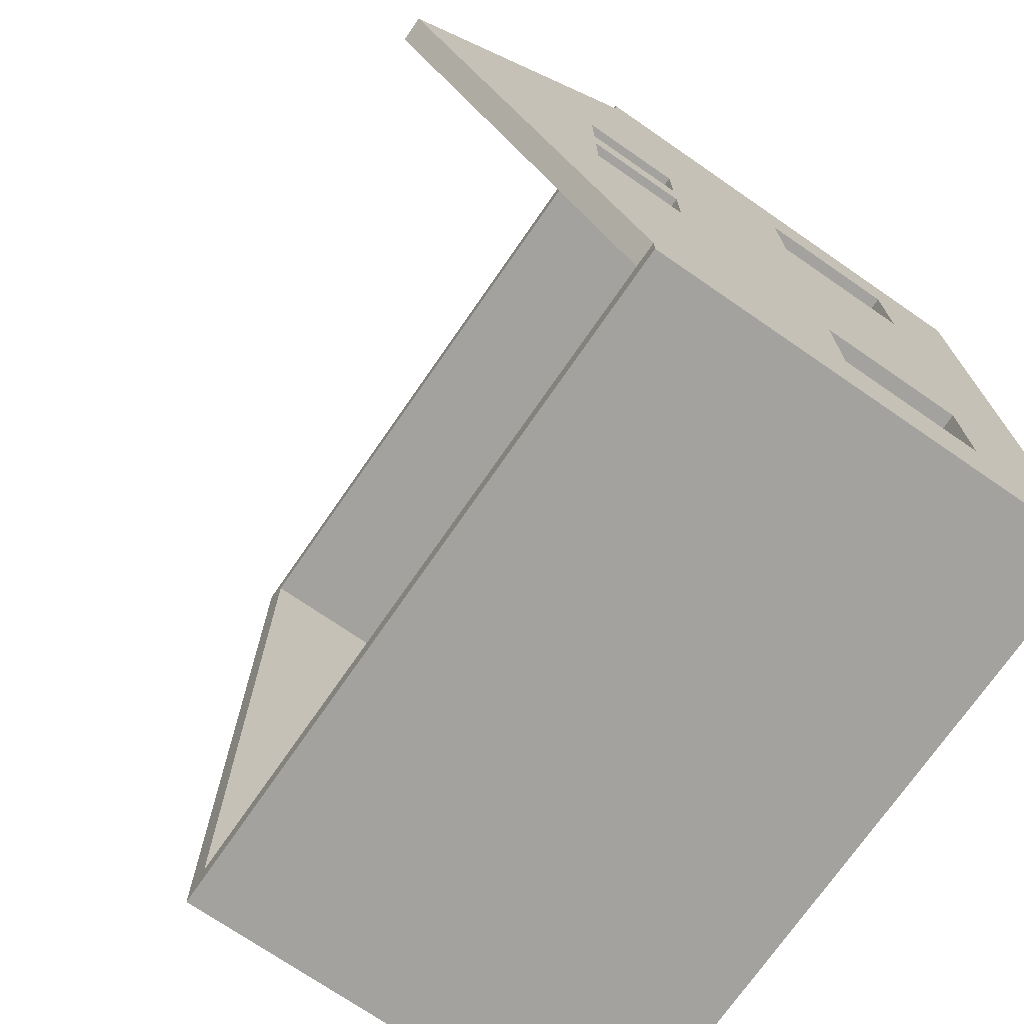
<metadata>
{"format":"obj","ext":"obj","renderer":"f3d","projection":"perspective","resolution":1024,"background":"white","views":[{"elev":-72.5,"azim":-124.6,"up":"+Z"}]}
</metadata>
<code>
v -81.62 106.2 -71.27
v 67.88 106.2 -71.27
v 67.88 10.22 -71.27
v -81.62 10.22 -71.27
v -81.62 10.22 -66.27
v -81.62 106.2 -66.27
v 62.88 106.2 -66.27
v -76.62 106.2 -66.27
v -76.62 10.22 -66.27
v 62.88 10.22 -66.27
v 67.88 10.22 98.47
v 67.88 106.2 98.47
v -76.74 10.22 93.47
v -81.74 10.22 93.46
v 62.88 106.2 93.47
v 62.88 10.22 93.47
v -81.75 106.2 98.47
v -81.74 106.2 93.46
v -81.75 10.22 98.47
v -26.05 32.12 93.47
v 10.75 32.12 93.47
v -51.05 32.12 93.47
v 10.75 32.12 98.47
v -26.05 32.12 98.47
v 35.75 32.12 98.47
v -81.68 158.5 11.96
v -76.68 158.5 11.96
v -76.74 106.2 93.47
v -76.67 106.2 -5.545
v -81.67 106.2 -5.545
v -81.67 95.42 -5.545
v -76.67 95.42 -5.545
v -81.68 95.42 9.455
v -76.68 95.42 9.455
v -81.68 106.2 9.455
v -76.68 106.2 9.455
v -76.68 115.4 9.455
v -81.68 115.4 9.455
v -81.67 115.4 -5.545
v -76.67 115.4 -5.545
v -76.71 62.12 52.48
v -76.71 32.12 52.48
v -76.69 95.42 18.73
v -81.71 32.12 52.48
v -81.71 62.12 52.48
v -81.69 95.42 18.73
v -76.69 106.2 18.73
v -81.69 106.2 18.73
v -81.69 115.4 18.73
v -76.69 115.4 18.73
v -76.7 115.4 33.73
v -81.7 115.4 33.73
v -81.7 95.42 33.73
v -81.7 106.2 33.73
v -76.7 106.2 33.73
v -76.7 95.42 33.73
v -76.63 32.12 -50.14
v -76.63 62.12 -50.14
v -81.63 62.12 -50.14
v -81.63 32.12 -50.14
v -76.65 62.12 -25.14
v -81.65 62.12 -25.14
v -76.65 32.12 -25.14
v -81.65 32.12 -25.14
v -76.73 62.12 77.48
v -81.73 62.12 77.48
v -76.73 32.12 77.48
v -81.73 32.12 77.48
v -26.05 62.12 98.47
v -26.05 62.12 93.47
v -51.05 32.12 98.47
v -51.05 62.12 93.47
v -51.05 62.12 98.47
v -42.23 62.12 93.47
v -48.48 62.12 98.47
v 35.75 62.12 98.47
v 35.75 62.12 93.47
v 35.75 32.12 93.47
v 10.75 62.12 93.47
v 10.75 62.12 98.47
v 20.26 62.12 93.47
v 14.01 62.12 98.47
g Wall01
f 1 2 3 4
f 4 5 6 1
f 7 8 9 10
f 11 3 2 12
f 9 13 14 5
f 8 7 1 6
f 15 7 10 16
f 17 18 14 19
f 20 21 13 22
f 23 24 11 25
f 8 6 26 27
f 18 28 27 26
f 29 30 31 32
f 31 33 34 32
f 33 35 36 34
f 37 38 39 40
f 41 42 34 43
f 33 44 45 46
f 26 6 39 38
f 40 8 27 37
f 47 48 46 43
f 49 50 51 52
f 53 54 55 56
f 56 43 46 53
f 57 58 59 60
f 59 58 61 62
f 61 63 64 62
f 63 57 60 64
f 42 41 45 44
f 45 41 65 66
f 65 67 68 66
f 67 42 44 68
f 24 69 70 20
f 20 22 71 24
f 22 72 73 71
f 72 74 75 73
f 74 70 69 75
f 25 76 77 78
f 78 21 23 25
f 21 79 80 23
f 79 81 82 80
f 81 77 76 82
f 13 11 19 14
f 16 3 11 13
f 10 4 3 16
f 9 5 4 10
f 17 12 28 18
f 12 2 15 28
f 2 1 7 15
f 13 21 78 16
f 28 72 22 13
f 78 77 15 16
f 77 81 28 15
f 79 21 28 81
f 28 70 74 72
f 21 20 70 28
f 11 24 71 19
f 71 73 17 19
f 73 75 12 17
f 69 80 12 75
f 82 76 12 80
f 76 25 11 12
f 69 24 23 80
f 30 29 40 39
f 37 36 35 38
f 67 65 28 13
f 8 58 57 9
f 57 63 13 9
f 29 61 58 8
f 32 34 61 29
f 65 56 55 28
f 41 43 56 65
f 43 34 36 47
f 61 42 13 63
f 13 42 67
f 34 42 61
f 18 66 68 14
f 60 59 6 5
f 14 64 60 5
f 59 62 30 6
f 62 33 31 30
f 54 53 66 18
f 53 46 45 66
f 33 46 48 35
f 14 44 62 64
f 44 14 68
f 44 33 62
f 48 49 38 35
f 18 26 52 54
f 26 38 49 52
f 39 6 30
f 37 50 47 36
f 51 27 28 55
f 50 37 27 51
f 8 40 29
f 48 47 50 49
f 51 55 54 52
g Wall01
v -81.75 0 98.32
v -81.75 0 -71.41
v 67.88 0 -71.41
v 67.88 0 98.32
v -81.75 10.22 98.32
v 67.88 10.22 98.32
v 67.88 10.22 -71.41
v -81.75 10.22 -71.41
g Box01
v -83.3 156.4 12.11
v -83.3 99.65 -76.42
v 67.63 99.65 -76.42
v 67.63 156.4 12.11
v -83.3 160.4 12.11
v 67.63 160.4 12.11
v 67.63 103.6 -76.42
v -83.3 103.6 -76.42
v -83.3 98.64 105.9
v 67.63 98.64 105.9
v 67.63 102.6 105.9
v -83.3 102.6 105.9
g Box02
v -82.59 10.22 -4.043
v -82.59 22.22 9.457
v -82.59 22.22 -0.0429
v -82.59 56.22 -0.0429
v -80.59 10.22 -4.043
v -80.59 60.22 -4.043
v -80.59 56.22 -0.0429
v -80.59 22.22 -0.0429
v -82.59 10.22 30.96
v -82.59 60.22 30.96
v -82.59 56.22 26.96
v -82.59 22.22 26.96
v -80.59 10.22 30.96
v -80.59 22.22 17.46
v -80.59 22.22 26.96
v -80.59 56.22 26.96
v -82.59 56.22 9.457
v -82.59 60.22 -4.043
v -80.59 56.22 17.46
v -80.59 60.22 30.96
v -82.59 10.22 13.46
v -82.59 60.22 13.46
v -80.59 10.22 13.46
v -80.59 22.22 9.457
v -80.59 56.22 9.457
v -82.59 22.22 17.46
v -82.59 56.22 17.46
v -80.59 60.22 13.46
v -81.71 22.22 -0.0429
v -81.71 22.22 9.457
v -81.71 56.22 9.457
v -81.71 56.22 -0.0429
v -81.71 22.22 17.46
v -81.71 22.22 26.96
v -81.71 56.22 26.96
v -81.71 56.22 17.46
v -81.46 22.22 9.457
v -81.46 22.22 -0.0429
v -81.46 56.22 -0.0429
v -81.46 56.22 9.457
v -81.46 22.22 26.96
v -81.46 22.22 17.46
v -81.46 56.22 17.46
v -81.46 56.22 26.96
v -83.59 10.22 -4.043
v -83.59 10.22 -7.043
v -76.79 10.22 -7.043
v -76.79 10.22 -4.043
v -83.59 60.22 -4.043
v -83.59 60.22 -7.043
v -76.79 60.22 -4.043
v -76.79 60.22 -7.043
v -83.59 10.22 33.96
v -83.59 10.22 30.96
v -76.79 10.22 30.96
v -76.79 10.22 33.96
v -83.59 60.22 33.96
v -83.59 60.22 30.96
v -76.79 60.22 33.96
v -76.79 60.22 30.96
v -83.59 63.22 33.96
v -83.59 63.22 -7.043
v -76.79 63.22 33.96
v -76.79 63.22 -7.043
g BiFoldDoor01
v -91.44 0 37.08
v -91.44 0 -10.17
v -66.5 0 -10.17
v -66.5 0 37.08
v -91.44 10.14 37.08
v -66.5 10.14 37.08
v -66.5 10.14 -10.17
v -91.44 10.14 -10.17
g Box09
v -98.09 0 44.06
v -98.09 0 -17.14
v -69.99 0 -17.14
v -69.99 0 44.06
v -98.09 6.5 44.06
v -69.99 6.5 44.06
v -69.99 6.5 -17.14
v -98.09 6.5 -17.14
g Box10
v -105.4 0 49.7
v -105.4 0 -22.78
v -77.32 0 -22.78
v -77.32 0 49.7
v -105.4 3.5 49.7
v -77.32 3.5 49.7
v -77.32 3.5 -22.78
v -105.4 3.5 -22.78
g Box11
v -77.93 32.16 52.27
v -77.93 34.66 52.27
v -77.93 34.66 77.5
v -77.93 32.16 77.5
v -78.43 32.16 52.27
v -78.43 34.66 52.27
v -78.43 34.66 77.5
v -78.43 32.16 77.5
v -77.93 59.62 52.27
v -77.93 62.12 52.27
v -77.93 62.12 77.5
v -77.93 59.62 77.5
v -78.43 59.62 52.27
v -78.43 62.12 52.27
v -78.43 62.12 77.5
v -78.43 59.62 77.5
v -77.93 59.62 54.77
v -77.93 34.66 54.77
v -78.43 59.62 54.77
v -78.43 34.66 54.77
v -77.93 34.66 75
v -77.93 59.62 75
v -78.43 34.66 75
v -78.43 59.62 75
v -80.06 32.16 52.27
v -80.06 34.66 52.27
v -80.06 34.66 77.5
v -80.06 32.16 77.5
v -80.56 32.16 52.27
v -80.56 34.66 52.27
v -80.56 34.66 77.5
v -80.56 32.16 77.5
v -80.06 59.62 52.27
v -80.06 62.12 52.27
v -80.06 62.12 77.5
v -80.06 59.62 77.5
v -80.56 59.62 52.27
v -80.56 62.12 52.27
v -80.56 62.12 77.5
v -80.56 59.62 77.5
v -80.06 59.62 54.77
v -80.06 34.66 54.77
v -80.56 59.62 54.77
v -80.56 34.66 54.77
v -80.06 34.66 75
v -80.06 59.62 75
v -80.56 34.66 75
v -80.56 59.62 75
v -79.25 34.66 75
v -79.25 59.62 75
v -79.25 59.62 54.77
v -79.25 34.66 54.77
v -78.43 35.66 54.77
v -78.43 35.66 75
v -79.25 35.66 54.77
v -79.25 35.66 75
v -78.43 58.62 54.77
v -78.43 58.62 75
v -79.25 58.62 75
v -79.25 58.62 54.77
v -78.43 58.62 55.77
v -78.43 35.66 55.77
v -79.25 58.62 55.77
v -79.25 35.66 55.77
v -78.43 35.66 74
v -78.43 58.62 74
v -79.25 35.66 74
v -79.25 58.62 74
v -80.06 35.66 54.77
v -80.06 35.66 75
v -80.06 58.62 75
v -80.06 58.62 54.77
v -80.06 58.62 55.77
v -80.06 35.66 55.77
v -80.06 35.66 74
v -80.06 58.62 74
v -78.75 34.66 54.77
v -78.75 59.62 54.77
v -78.75 59.62 75
v -78.75 34.66 75
v -79.75 34.66 54.77
v -79.75 59.62 54.77
v -79.75 59.62 75
v -79.75 34.66 75
g AwningWindow01
v -77.93 32.16 -50.77
v -77.93 34.66 -50.77
v -77.93 34.66 -25.55
v -77.93 32.16 -25.55
v -78.43 32.16 -50.77
v -78.43 34.66 -50.77
v -78.43 34.66 -25.55
v -78.43 32.16 -25.55
v -77.93 59.62 -50.77
v -77.93 62.12 -50.77
v -77.93 62.12 -25.55
v -77.93 59.62 -25.55
v -78.43 59.62 -50.77
v -78.43 62.12 -50.77
v -78.43 62.12 -25.55
v -78.43 59.62 -25.55
v -77.93 59.62 -48.27
v -77.93 34.66 -48.27
v -78.43 59.62 -48.27
v -78.43 34.66 -48.27
v -77.93 34.66 -28.05
v -77.93 59.62 -28.05
v -78.43 34.66 -28.05
v -78.43 59.62 -28.05
v -80.06 32.16 -50.77
v -80.06 34.66 -50.77
v -80.06 34.66 -25.55
v -80.06 32.16 -25.55
v -80.56 32.16 -50.77
v -80.56 34.66 -50.77
v -80.56 34.66 -25.55
v -80.56 32.16 -25.55
v -80.06 59.62 -50.77
v -80.06 62.12 -50.77
v -80.06 62.12 -25.55
v -80.06 59.62 -25.55
v -80.56 59.62 -50.77
v -80.56 62.12 -50.77
v -80.56 62.12 -25.55
v -80.56 59.62 -25.55
v -80.06 59.62 -48.27
v -80.06 34.66 -48.27
v -80.56 59.62 -48.27
v -80.56 34.66 -48.27
v -80.06 34.66 -28.05
v -80.06 59.62 -28.05
v -80.56 34.66 -28.05
v -80.56 59.62 -28.05
v -79.25 34.66 -28.05
v -79.25 59.62 -28.05
v -79.25 59.62 -48.27
v -79.25 34.66 -48.27
v -78.43 35.66 -48.27
v -78.43 35.66 -28.05
v -79.25 35.66 -48.27
v -79.25 35.66 -28.05
v -78.43 58.62 -48.27
v -78.43 58.62 -28.05
v -79.25 58.62 -28.05
v -79.25 58.62 -48.27
v -78.43 58.62 -47.27
v -78.43 35.66 -47.27
v -79.25 58.62 -47.27
v -79.25 35.66 -47.27
v -78.43 35.66 -29.05
v -78.43 58.62 -29.05
v -79.25 35.66 -29.05
v -79.25 58.62 -29.05
v -80.06 35.66 -48.27
v -80.06 35.66 -28.05
v -80.06 58.62 -28.05
v -80.06 58.62 -48.27
v -80.06 58.62 -47.27
v -80.06 35.66 -47.27
v -80.06 35.66 -29.05
v -80.06 58.62 -29.05
v -78.75 34.66 -48.27
v -78.75 59.62 -48.27
v -78.75 59.62 -28.05
v -78.75 34.66 -28.05
v -79.75 34.66 -48.27
v -79.75 59.62 -48.27
v -79.75 59.62 -28.05
v -79.75 34.66 -28.05
g AwningWindow02
v -25.82 32.16 97.29
v -25.82 34.66 97.29
v -51.05 34.66 97.29
v -51.05 32.16 97.29
v -25.82 32.16 96.79
v -25.82 34.66 96.79
v -51.05 34.66 96.79
v -51.05 32.16 96.79
v -25.82 59.62 97.29
v -25.82 62.12 97.29
v -51.05 62.12 97.29
v -51.05 59.62 97.29
v -25.82 59.62 96.79
v -25.82 62.12 96.79
v -51.05 62.12 96.79
v -51.05 59.62 96.79
v -28.32 59.62 97.29
v -28.32 34.66 97.29
v -28.32 59.62 96.79
v -28.32 34.66 96.79
v -48.55 34.66 97.29
v -48.55 59.62 97.29
v -48.55 34.66 96.79
v -48.55 59.62 96.79
v -25.82 32.16 95.16
v -25.82 34.66 95.16
v -51.05 34.66 95.16
v -51.05 32.16 95.16
v -25.82 32.16 94.66
v -25.82 34.66 94.66
v -51.05 34.66 94.66
v -51.05 32.16 94.66
v -25.82 59.62 95.16
v -25.82 62.12 95.16
v -51.05 62.12 95.16
v -51.05 59.62 95.16
v -25.82 59.62 94.66
v -25.82 62.12 94.66
v -51.05 62.12 94.66
v -51.05 59.62 94.66
v -28.32 59.62 95.16
v -28.32 34.66 95.16
v -28.32 59.62 94.66
v -28.32 34.66 94.66
v -48.55 34.66 95.16
v -48.55 59.62 95.16
v -48.55 34.66 94.66
v -48.55 59.62 94.66
v -48.55 34.66 95.98
v -48.55 59.62 95.98
v -28.32 59.62 95.98
v -28.32 34.66 95.98
v -28.32 35.66 96.79
v -48.55 35.66 96.79
v -28.32 35.66 95.98
v -48.55 35.66 95.98
v -28.32 58.62 96.79
v -48.55 58.62 96.79
v -48.55 58.62 95.98
v -28.32 58.62 95.98
v -29.32 58.62 96.79
v -29.32 35.66 96.79
v -29.32 58.62 95.98
v -29.32 35.66 95.98
v -47.55 35.66 96.79
v -47.55 58.62 96.79
v -47.55 35.66 95.98
v -47.55 58.62 95.98
v -28.32 35.66 95.16
v -48.55 35.66 95.16
v -48.55 58.62 95.16
v -28.32 58.62 95.16
v -29.32 58.62 95.16
v -29.32 35.66 95.16
v -47.55 35.66 95.16
v -47.55 58.62 95.16
v -28.32 59.62 96.48
v -28.32 34.66 96.48
v -28.32 34.66 95.48
v -28.32 59.62 95.48
v -48.55 59.62 96.48
v -48.55 59.62 95.48
v -48.55 34.66 96.48
v -48.55 34.66 95.48
g AwningWindow03
v 35.82 32.16 97.29
v 35.82 34.66 97.29
v 10.6 34.66 97.29
v 10.6 32.16 97.29
v 35.82 32.16 96.79
v 35.82 34.66 96.79
v 10.6 34.66 96.79
v 10.6 32.16 96.79
v 35.82 59.62 97.29
v 35.82 62.12 97.29
v 10.6 62.12 97.29
v 10.6 59.62 97.29
v 35.82 59.62 96.79
v 35.82 62.12 96.79
v 10.6 62.12 96.79
v 10.6 59.62 96.79
v 33.32 59.62 97.29
v 33.32 34.66 97.29
v 33.32 59.62 96.79
v 33.32 34.66 96.79
v 13.1 34.66 97.29
v 13.1 59.62 97.29
v 13.1 34.66 96.79
v 13.1 59.62 96.79
v 35.82 32.16 95.16
v 35.82 34.66 95.16
v 10.6 34.66 95.16
v 10.6 32.16 95.16
v 35.82 32.16 94.66
v 35.82 34.66 94.66
v 10.6 34.66 94.66
v 10.6 32.16 94.66
v 35.82 59.62 95.16
v 35.82 62.12 95.16
v 10.6 62.12 95.16
v 10.6 59.62 95.16
v 35.82 59.62 94.66
v 35.82 62.12 94.66
v 10.6 62.12 94.66
v 10.6 59.62 94.66
v 33.32 59.62 95.16
v 33.32 34.66 95.16
v 33.32 59.62 94.66
v 33.32 34.66 94.66
v 13.1 34.66 95.16
v 13.1 59.62 95.16
v 13.1 34.66 94.66
v 13.1 59.62 94.66
v 13.1 34.66 95.98
v 13.1 59.62 95.98
v 33.32 59.62 95.98
v 33.32 34.66 95.98
v 33.32 35.66 96.79
v 13.1 35.66 96.79
v 33.32 35.66 95.98
v 13.1 35.66 95.98
v 33.32 58.62 96.79
v 13.1 58.62 96.79
v 13.1 58.62 95.98
v 33.32 58.62 95.98
v 32.32 58.62 96.79
v 32.32 35.66 96.79
v 32.32 58.62 95.98
v 32.32 35.66 95.98
v 14.1 35.66 96.79
v 14.1 58.62 96.79
v 14.1 35.66 95.98
v 14.1 58.62 95.98
v 33.32 35.66 95.16
v 13.1 35.66 95.16
v 13.1 58.62 95.16
v 33.32 58.62 95.16
v 32.32 58.62 95.16
v 32.32 35.66 95.16
v 14.1 35.66 95.16
v 14.1 58.62 95.16
v 33.32 59.62 96.48
v 33.32 34.66 96.48
v 33.32 34.66 95.48
v 33.32 59.62 95.48
v 13.1 59.62 96.48
v 13.1 59.62 95.48
v 13.1 34.66 96.48
v 13.1 34.66 95.48
g AwningWindow04
v -78.47 95.46 18.76
v -78.47 96.94 18.76
v -78.47 96.94 33.68
v -78.47 95.46 33.68
v -78.77 95.46 18.76
v -78.77 96.94 18.76
v -78.77 96.94 33.68
v -78.77 95.46 33.68
v -78.47 114 18.76
v -78.47 115.5 18.76
v -78.47 115.5 33.68
v -78.47 114 33.68
v -78.77 114 18.76
v -78.77 115.5 18.76
v -78.77 115.5 33.68
v -78.77 114 33.68
v -78.47 114 20.24
v -78.47 96.94 20.24
v -78.77 114 20.24
v -78.77 96.94 20.24
v -78.47 96.94 32.2
v -78.47 114 32.2
v -78.77 96.94 32.2
v -78.77 114 32.2
v -79.73 95.46 18.76
v -79.73 96.94 18.76
v -79.73 96.94 33.68
v -79.73 95.46 33.68
v -80.02 95.46 18.76
v -80.02 96.94 18.76
v -80.02 96.94 33.68
v -80.02 95.46 33.68
v -79.73 114 18.76
v -79.73 115.5 18.76
v -79.73 115.5 33.68
v -79.73 114 33.68
v -80.02 114 18.76
v -80.02 115.5 18.76
v -80.02 115.5 33.68
v -80.02 114 33.68
v -79.73 114 20.24
v -79.73 96.94 20.24
v -80.02 114 20.24
v -80.02 96.94 20.24
v -79.73 96.94 32.2
v -79.73 114 32.2
v -80.02 96.94 32.2
v -80.02 114 32.2
v -79.25 96.94 32.2
v -79.25 114 32.2
v -79.25 114 20.24
v -79.25 96.94 20.24
v -78.77 97.53 20.24
v -78.77 97.53 32.2
v -79.25 97.53 20.24
v -79.25 97.53 32.2
v -78.77 113.4 20.24
v -78.77 113.4 32.2
v -79.25 113.4 32.2
v -79.25 113.4 20.24
v -78.77 113.4 20.83
v -78.77 97.53 20.83
v -79.25 113.4 20.83
v -79.25 97.53 20.83
v -78.77 97.53 31.61
v -78.77 113.4 31.61
v -79.25 97.53 31.61
v -79.25 113.4 31.61
v -79.73 97.53 20.24
v -79.73 97.53 32.2
v -79.73 113.4 32.2
v -79.73 113.4 20.24
v -79.73 113.4 20.83
v -79.73 97.53 20.83
v -79.73 97.53 31.61
v -79.73 113.4 31.61
v -78.95 96.94 20.24
v -78.95 114 20.24
v -78.95 114 32.2
v -78.95 96.94 32.2
v -79.54 96.94 20.24
v -79.54 114 20.24
v -79.54 114 32.2
v -79.54 96.94 32.2
g AwningWindow05
v -78.47 95.46 -5.529
v -78.47 96.94 -5.529
v -78.47 96.94 9.392
v -78.47 95.46 9.392
v -78.77 95.46 -5.529
v -78.77 96.94 -5.529
v -78.77 96.94 9.392
v -78.77 95.46 9.392
v -78.47 114 -5.529
v -78.47 115.5 -5.529
v -78.47 115.5 9.392
v -78.47 114 9.392
v -78.77 114 -5.529
v -78.77 115.5 -5.529
v -78.77 115.5 9.392
v -78.77 114 9.392
v -78.47 114 -4.05
v -78.47 96.94 -4.05
v -78.77 114 -4.05
v -78.77 96.94 -4.05
v -78.47 96.94 7.913
v -78.47 114 7.913
v -78.77 96.94 7.913
v -78.77 114 7.913
v -79.73 95.46 -5.529
v -79.73 96.94 -5.529
v -79.73 96.94 9.392
v -79.73 95.46 9.392
v -80.02 95.46 -5.529
v -80.02 96.94 -5.529
v -80.02 96.94 9.392
v -80.02 95.46 9.392
v -79.73 114 -5.529
v -79.73 115.5 -5.529
v -79.73 115.5 9.392
v -79.73 114 9.392
v -80.02 114 -5.529
v -80.02 115.5 -5.529
v -80.02 115.5 9.392
v -80.02 114 9.392
v -79.73 114 -4.05
v -79.73 96.94 -4.05
v -80.02 114 -4.05
v -80.02 96.94 -4.05
v -79.73 96.94 7.913
v -79.73 114 7.913
v -80.02 96.94 7.913
v -80.02 114 7.913
v -79.25 96.94 7.913
v -79.25 114 7.913
v -79.25 114 -4.05
v -79.25 96.94 -4.05
v -78.77 97.53 -4.05
v -78.77 97.53 7.913
v -79.25 97.53 -4.05
v -79.25 97.53 7.913
v -78.77 113.4 -4.05
v -78.77 113.4 7.913
v -79.25 113.4 7.913
v -79.25 113.4 -4.05
v -78.77 113.4 -3.459
v -78.77 97.53 -3.459
v -79.25 113.4 -3.459
v -79.25 97.53 -3.459
v -78.77 97.53 7.322
v -78.77 113.4 7.322
v -79.25 97.53 7.322
v -79.25 113.4 7.322
v -79.73 97.53 -4.05
v -79.73 97.53 7.913
v -79.73 113.4 7.913
v -79.73 113.4 -4.05
v -79.73 113.4 -3.459
v -79.73 97.53 -3.459
v -79.73 97.53 7.322
v -79.73 113.4 7.322
v -78.95 96.94 -4.05
v -78.95 114 -4.05
v -78.95 114 7.913
v -78.95 96.94 7.913
v -79.54 96.94 -4.05
v -79.54 114 -4.05
v -79.54 114 7.913
v -79.54 96.94 7.913
g AwningWindow06
v -79.26 115.4 -5.618
v -79.26 95.53 -5.618
v -79.26 95.53 9.347
v -79.26 115.4 9.347
g Plane02
v -79.23 115.4 18.74
v -79.23 95.53 18.74
v -79.23 95.53 33.71
v -79.23 115.4 33.71
g Plane03
v -79.63 62.33 -49.77
v -79.63 31.6 -49.77
v -79.63 31.6 -25.41
v -79.63 62.33 -25.41
g Plane04
v -79.63 62.33 52.97
v -79.63 31.6 52.97
v -79.63 31.6 77.34
v -79.63 62.33 77.34
g Plane05
v -49.88 62.88 95.74
v -49.88 31.32 95.74
v -26.22 31.32 95.74
v -26.22 62.88 95.74
g Plane01
v 10.17 62.88 96.58
v 10.17 31.32 96.58
v 33.84 31.32 96.58
v 33.84 62.88 96.58
g Plane06
v -78.54 34.62 -38.95
v -78.54 59.22 -38.95
v -78.54 59.22 -37.45
v -78.54 34.62 -37.45
v -80.04 34.62 -38.95
v -80.04 34.62 -37.45
v -80.04 59.22 -37.45
v -80.04 59.22 -38.95
g Box03
v -78.54 47.01 -25.55
v -78.54 47.01 -50.14
v -78.54 48.51 -50.14
v -78.54 48.51 -25.55
v -80.04 47.01 -25.55
v -80.04 48.51 -25.55
v -80.04 48.51 -50.14
v -80.04 47.01 -50.14
g Box12
v -78.54 34.62 64.19
v -78.54 59.22 64.19
v -78.54 59.22 65.69
v -78.54 34.62 65.69
v -80.04 34.62 64.19
v -80.04 34.62 65.69
v -80.04 59.22 65.69
v -80.04 59.22 64.19
g Box13
v -78.54 47.01 77.59
v -78.54 47.01 53
v -78.54 48.51 53
v -78.54 48.51 77.59
v -80.04 47.01 77.59
v -80.04 48.51 77.59
v -80.04 48.51 53
v -80.04 47.01 53
g Box14
v -39.3 34.62 95.06
v -39.3 59.22 95.06
v -37.8 59.22 95.06
v -37.8 34.62 95.06
v -39.3 34.62 96.56
v -37.8 34.62 96.56
v -37.8 59.22 96.56
v -39.3 59.22 96.56
g Box15
v -25.9 47.01 95.06
v -50.49 47.01 95.06
v -50.49 48.51 95.06
v -25.9 48.51 95.06
v -25.9 47.01 96.56
v -25.9 48.51 96.56
v -50.49 48.51 96.56
v -50.49 47.01 96.56
g Box16
v 21.96 34.62 95.4
v 21.96 59.22 95.4
v 23.46 59.22 95.4
v 23.46 34.62 95.4
v 21.96 34.62 96.9
v 23.46 34.62 96.9
v 23.46 59.22 96.9
v 21.96 59.22 96.9
g Box17
v 35.36 47.01 95.4
v 10.77 47.01 95.4
v 10.77 48.51 95.4
v 35.36 48.51 95.4
v 35.36 47.01 96.9
v 35.36 48.51 96.9
v 10.77 48.51 96.9
v 10.77 47.01 96.9
g Box18
v -78.63 105 33.8
v -78.63 105 18.92
v -78.63 106 18.92
v -78.63 106 33.8
v -79.63 105 33.8
v -79.63 106 33.8
v -79.63 106 18.92
v -79.63 105 18.92
g Box19
v -78.63 95.37 25.51
v -78.63 115.5 25.51
v -78.63 115.5 26.51
v -78.63 95.37 26.51
v -79.63 95.37 25.51
v -79.63 95.37 26.51
v -79.63 115.5 26.51
v -79.63 115.5 25.51
g Box20
v -78.63 95.37 1.253
v -78.63 115.5 1.253
v -78.63 115.5 2.253
v -78.63 95.37 2.253
v -79.63 95.37 1.253
v -79.63 95.37 2.253
v -79.63 115.5 2.253
v -79.63 115.5 1.253
g Box21
v -78.63 105 9.546
v -78.63 105 -5.333
v -78.63 106 -5.333
v -78.63 106 9.546
v -79.63 105 9.546
v -79.63 106 9.546
v -79.63 106 -5.333
v -79.63 105 -5.333
g Box22
v 21.1 131.6 52.26
v 21.1 131.6 32.26
v 41.1 131.6 32.26
v 41.1 131.6 52.26
v 21.1 171.6 52.26
v 41.1 171.6 52.26
v 41.1 171.6 32.26
v 21.1 171.6 32.26
g Box04
v 20.6 165.6 52.76
v 20.6 165.6 31.76
v 41.6 165.6 31.76
v 41.6 165.6 52.76
v 20.6 175.6 52.76
v 41.6 175.6 52.76
v 41.6 175.6 31.76
v 20.6 175.6 31.76
g Box23

</code>
